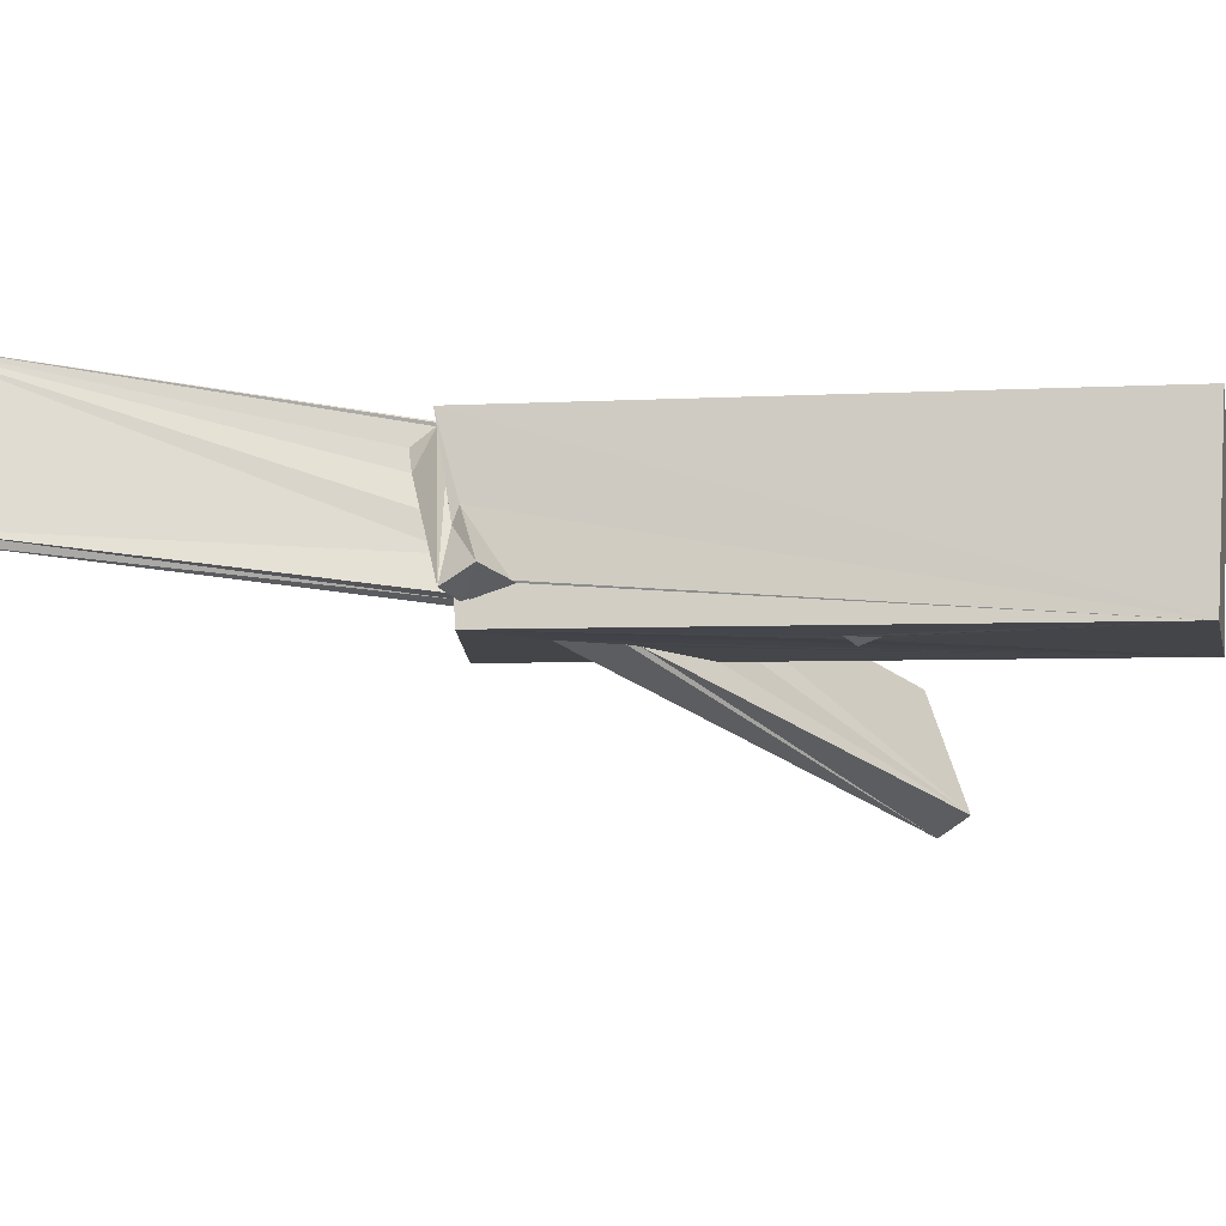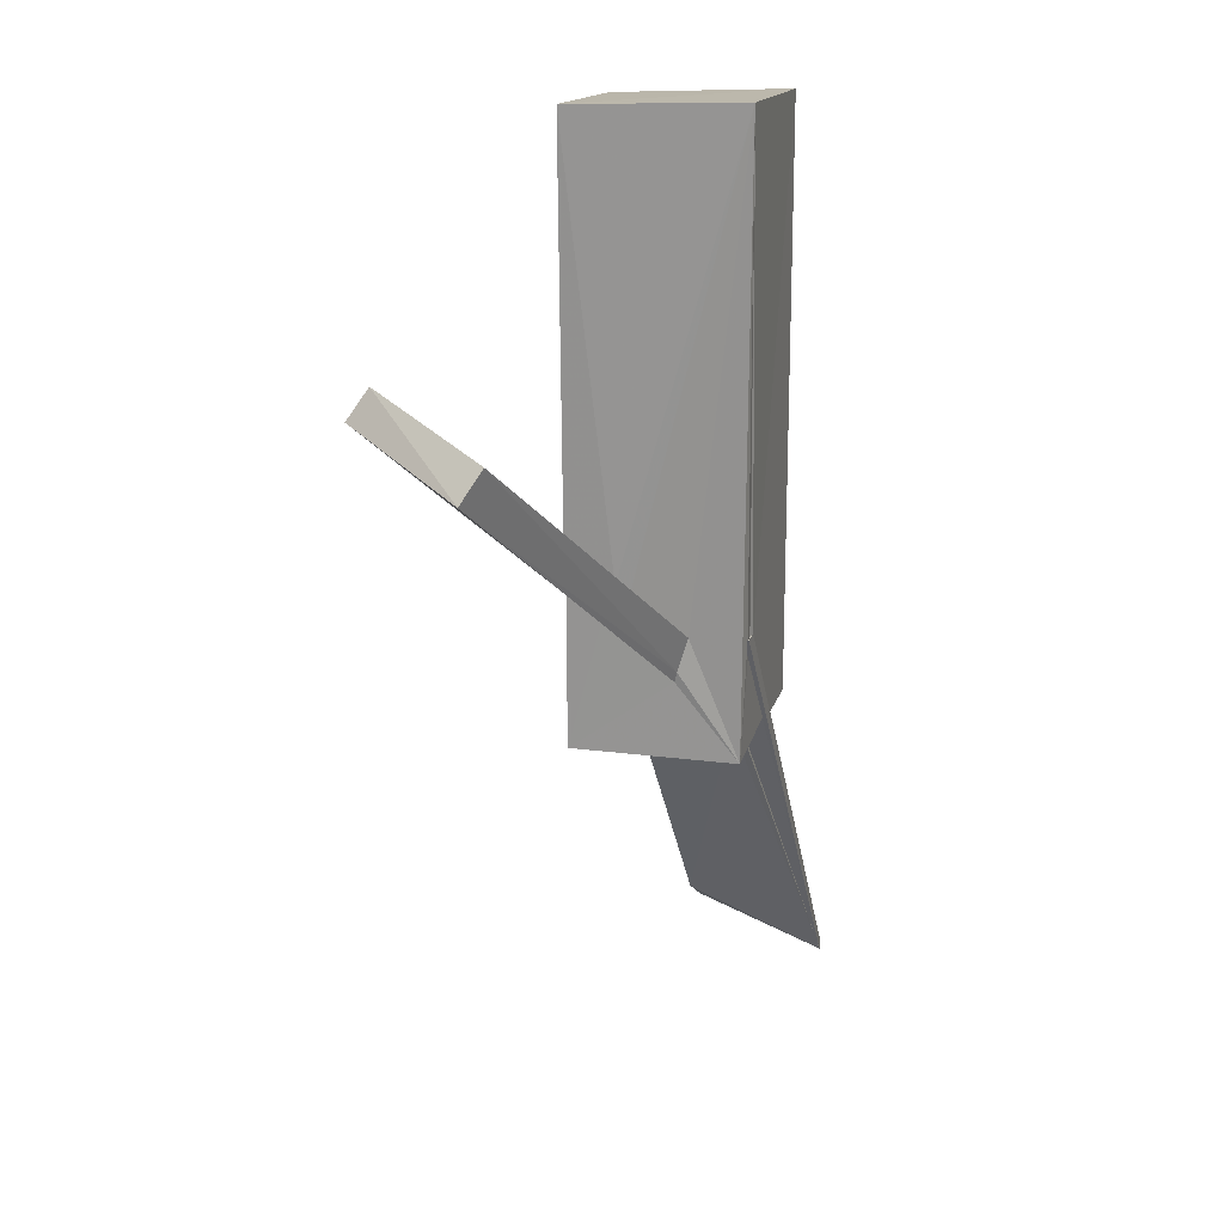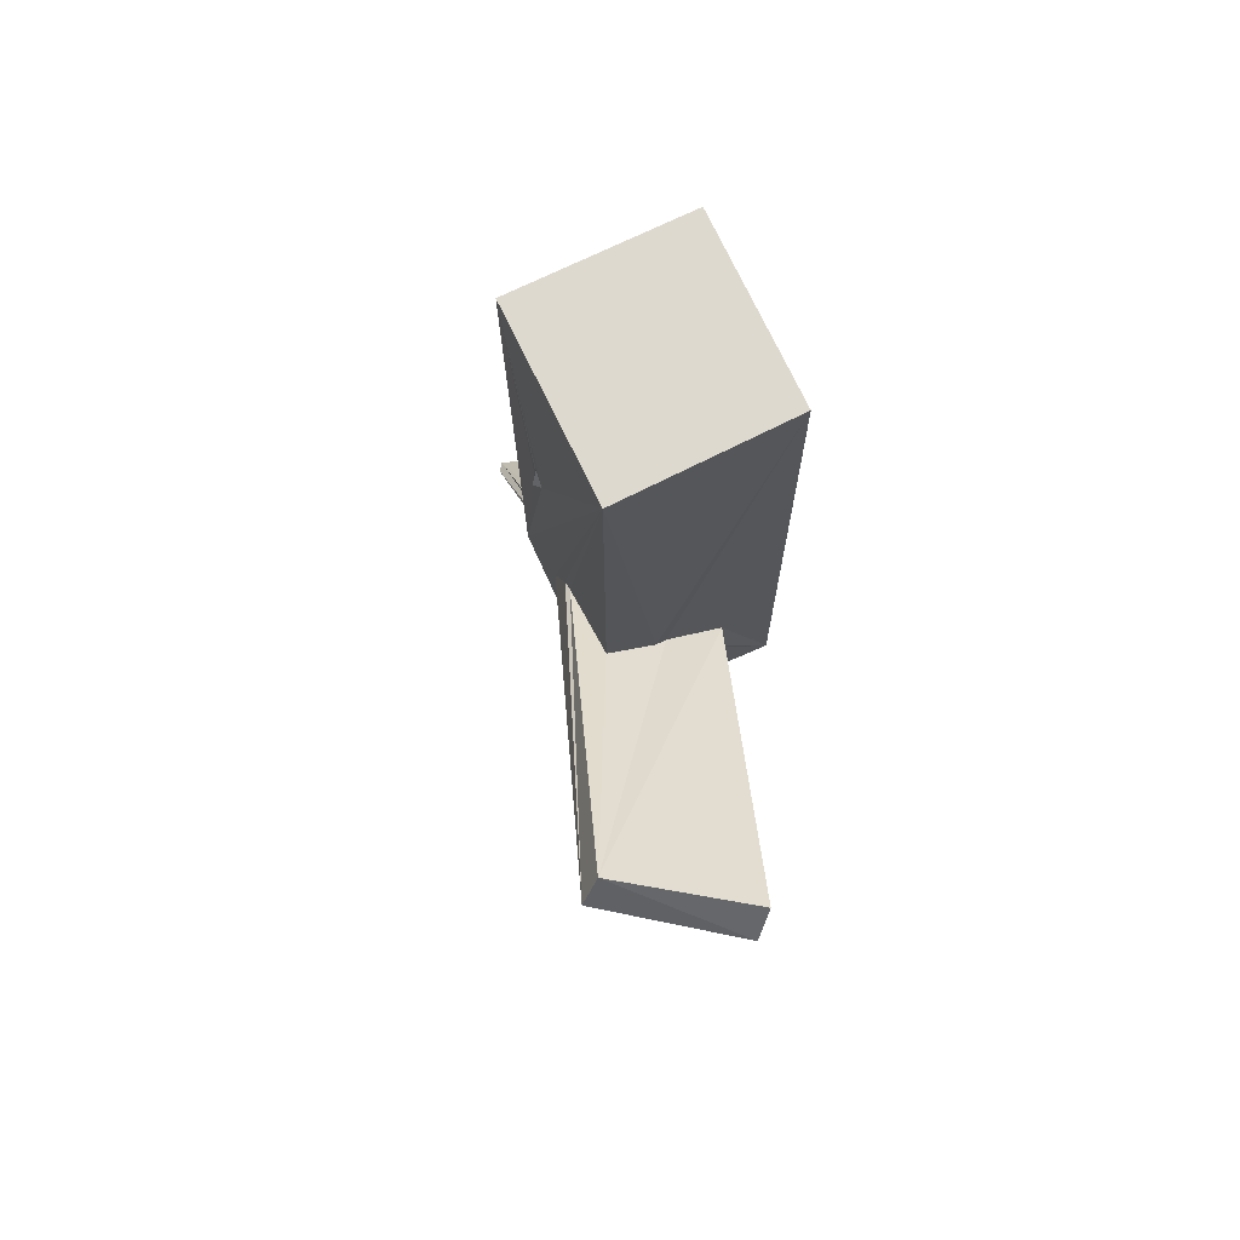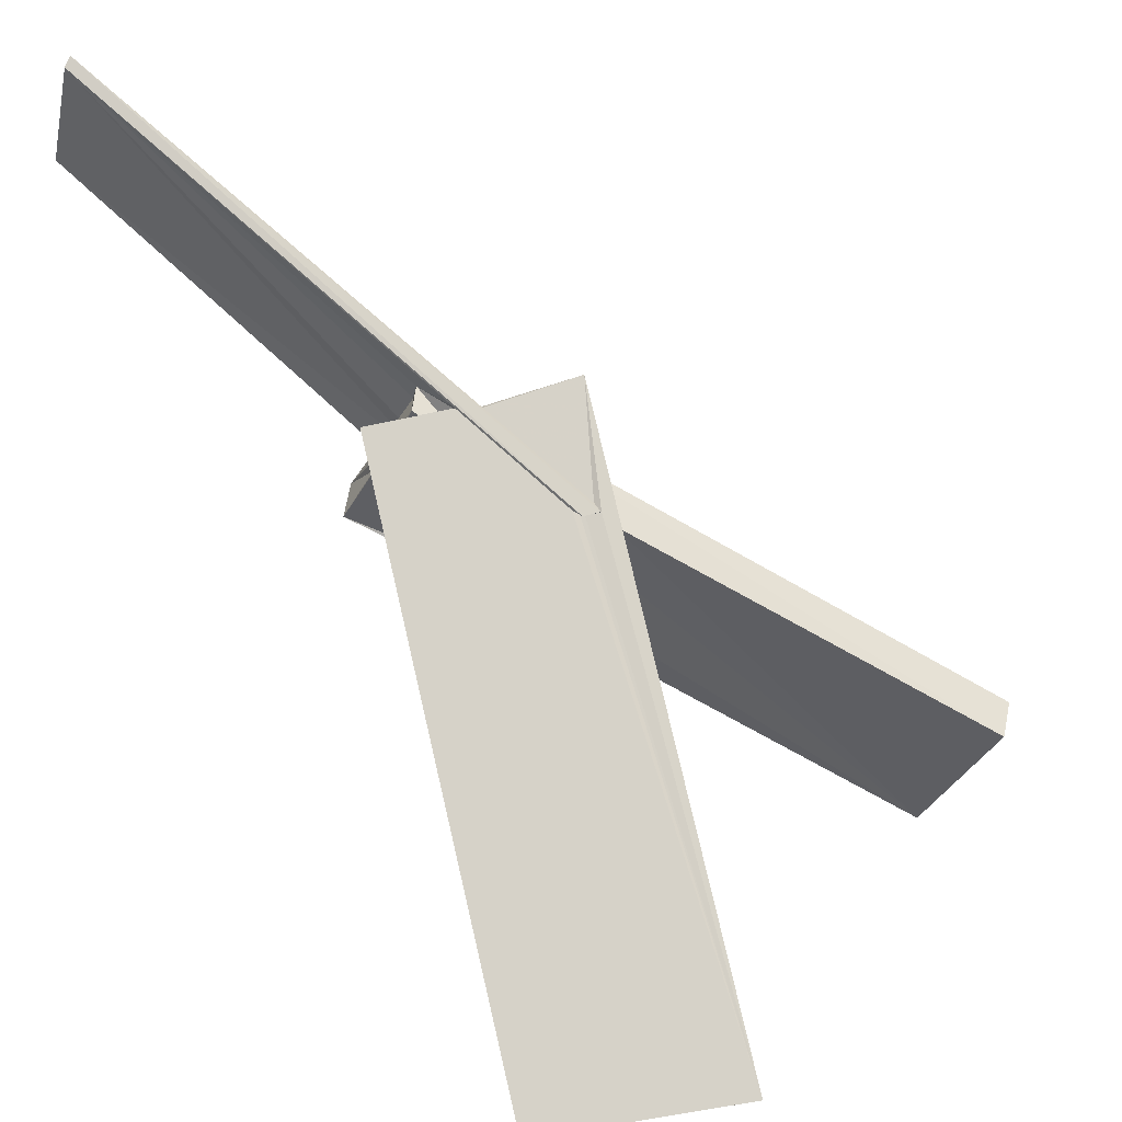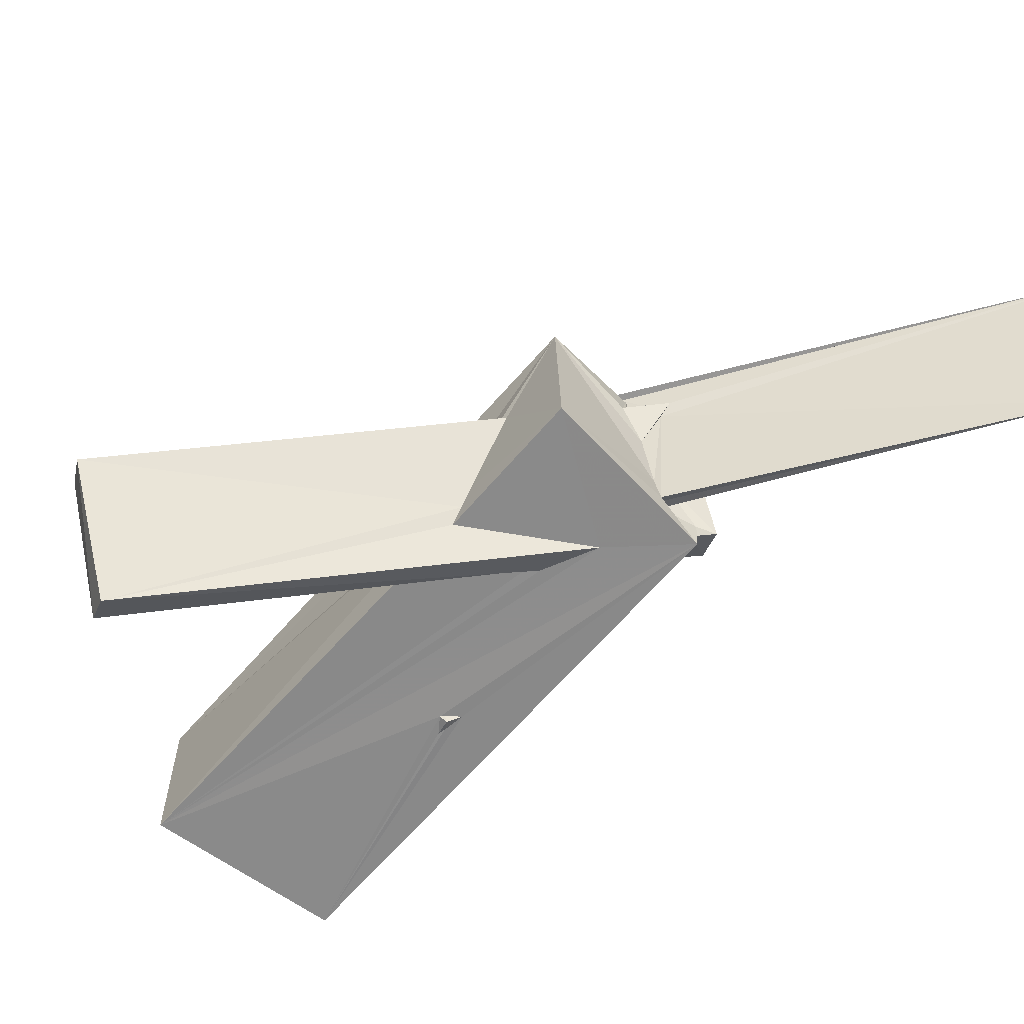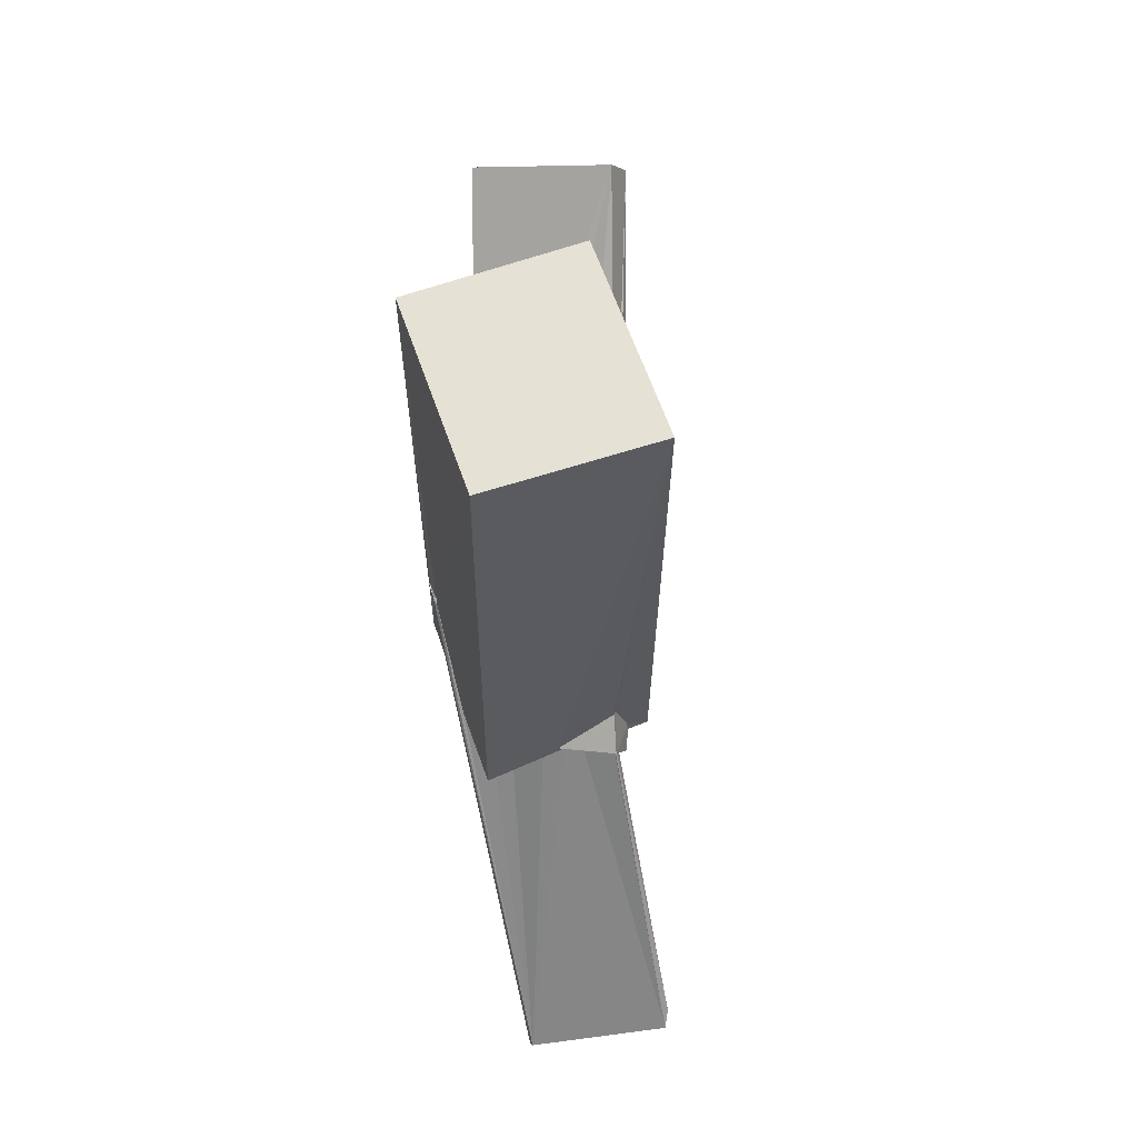
<metadata>
{"format":"obj","ext":"obj","renderer":"f3d","projection":"perspective","resolution":1024,"background":"white","views":[{"elev":-9.0,"azim":97.5,"up":"+Z"},{"elev":19.6,"azim":-76.2,"up":"+Y"},{"elev":72.9,"azim":-114.7,"up":"+Y"},{"elev":77.9,"azim":166.5,"up":"+Z"},{"elev":-63.2,"azim":-40.7,"up":"+Z"},{"elev":62.0,"azim":69.9,"up":"+Y"}]}
</metadata>
<code>
o 865_Cube.3495
v -1.973 -2.902 -0.7707
v -1.954 6.243 1.748
v -2.033 6.102 -1.838
v -1.948 -2.142 -1.785
v -6.453 1.9 -3.976
v -1.892 -3.177 -0.5218
v 2.017 5.944 1.779
v -0.2033 -3.244 -1.752
v -7.964 1.072 -1.511
v -1.94 -3.852 0.6469
v -1.245 -4.022 1.761
v -1.359 -3.923 1.726
v -2.014 -6.311 1.7
v -1.333 -4.19 1.699
v -1.641 -4.077 1.7
v -1.725 -3.88 1.751
v -1.429 -4.047 1.728
v 2.027 5.752 -1.858
v 0.02834 -3.447 -1.755
v -6.654 1.297 -4.367
v -8.29 0.4502 -1.877
v -1.997 -4.547 0.4457
v -0.02584 -6.118 1.763
v 1.929 -6.262 1.819
v 0.2677 -6.222 1.798
v 0.6555 0.3462 -1.839
v 0.8922 0.6764 -1.837
v 0.581 -4.585 -1.742
v -1.971 -4.767 0.3938
v 0.04533 -6.158 1.677
v 0.2425 -6.201 1.647
v 0.8444 -6.204 1.666
v 1.917 -5.833 0.2343
v 0.7905 0.2889 -1.967
v 1.965 -5.884 -1.754
v 0.9258 0.518 -1.84
v -1.913 -3.383 -1.406
v -1.913 -3.105 -1.752
v -1.943 -3.667 -1.041
v -0.1481 -6.232 1.039
v -0.07799 -6.253 1.043
v 0.1694 -6.122 1.257
v 0.9019 -6.227 1.594
v 0.3773 -6.118 1.383
v 1.941 -5.005 -0.9949
v 1.894 -5.962 -0.09199
v 0.7236 0.2704 -1.838
v 1.002 0.06333 -1.825
v -1.945 -6.343 -1.728
v 0.7894 -6.009 -0.7388
v 0.4239 -6.125 0.4113
v 0.5776 -6.632 1.243
v 0.5858 -6.856 1.285
v 0.1527 -6.162 1.188
v 1.008 -6.374 1.705
v 1.328 -6.139 1.226
v 0.4452 -6.079 1.397
v 1.92 -4.918 -1.036
v 2.61 -5.442 -0.8015
v 2.351 -6.093 -1.146
v 0.9439 -6.009 -1.233
v 1.129 -5.757 -1.047
v 1.15 -5.778 -1.091
v 1.014 -5.881 -1.145
v 0.5596 -6.593 1.029
v 0.83 -6.871 1.389
v 1.933 -5.787 -1.323
v 1.983 -5.908 -1.038
v 0.777 -5.914 0.1226
v 0.9449 -6.003 -0.3878
v 0.9227 -6.8 0.9514
v 1.946 -5.637 -1.211
v 6.004 -12.92 -0.9275
v 5.365 -13.85 2.223
v -1.713 -3.881 1.773
v 6.29 -13.23 -0.7638
v -1.395 -3.869 1.796
v 5.506 -13.67 2.203
f 1 2 3 4
f 39 37 38 49
f 22 29 13 10
f 2 6 10
f 2 1 6
f 13 2 10
f 29 39 49 13
f 26 3 18 27
f 18 48 36
f 18 36 27
f 35 28 3 26
f 8 4 3
f 3 28 19
f 19 8 3
f 49 38 28 35
f 48 35 26 47
f 18 35 48
f 18 7 24 33
f 18 45 58
f 18 33 45
f 35 18 58 67
f 72 68 35 67
f 24 46 33
f 24 7 11 25
f 13 23 14 15
f 17 12 2
f 2 13 16
f 13 15 16
f 16 17 2
f 11 7 2 12
f 32 43 24
f 25 31 32 24
f 23 13 30
f 44 32 31
f 40 41 30 13
f 41 42 30
f 62 35 68 70
f 68 69 70
f 13 50 51 40
f 43 56 24
f 56 46 24
f 63 64 61 35
f 35 62 63
f 61 49 35
f 50 13 49 61
f 7 18 3 2
f 27 34 26
f 47 34 48
f 26 34 47
f 34 27 36 48
f 21 29 22 9
f 10 9 22
f 66 55 57
f 41 40 52 54
f 52 40 53
f 32 44 57 55
f 42 41 54
f 20 28 38
f 37 21 20 38
f 29 21 37 39
f 60 68 72 67
f 69 68 60 71
f 53 40 51 65
f 20 8 19 28
f 20 5 8
f 59 67 58 45
f 59 60 67
f 6 1 4 5
f 4 8 5
f 5 9 10 6
f 33 59 45
f 55 56 43
f 55 43 32
f 60 46 56 55
f 59 33 46 60
f 71 60 55 66
f 5 20 21 9
f 15 74 75 16
f 50 61 65 51
f 74 23 52 53
f 74 15 14 23
f 30 54 52 23
f 65 73 74 53
f 30 42 54
f 61 73 65
f 76 73 64 63
f 64 73 61
f 66 31 25 78
f 11 77 78 25
f 78 71 66
f 78 70 69 71
f 66 57 31
f 57 44 31
f 11 12 77
f 70 76 63 62
f 70 78 76
f 74 78 77 75
f 74 73 76 78
f 17 16 77 12
f 16 75 77

</code>
